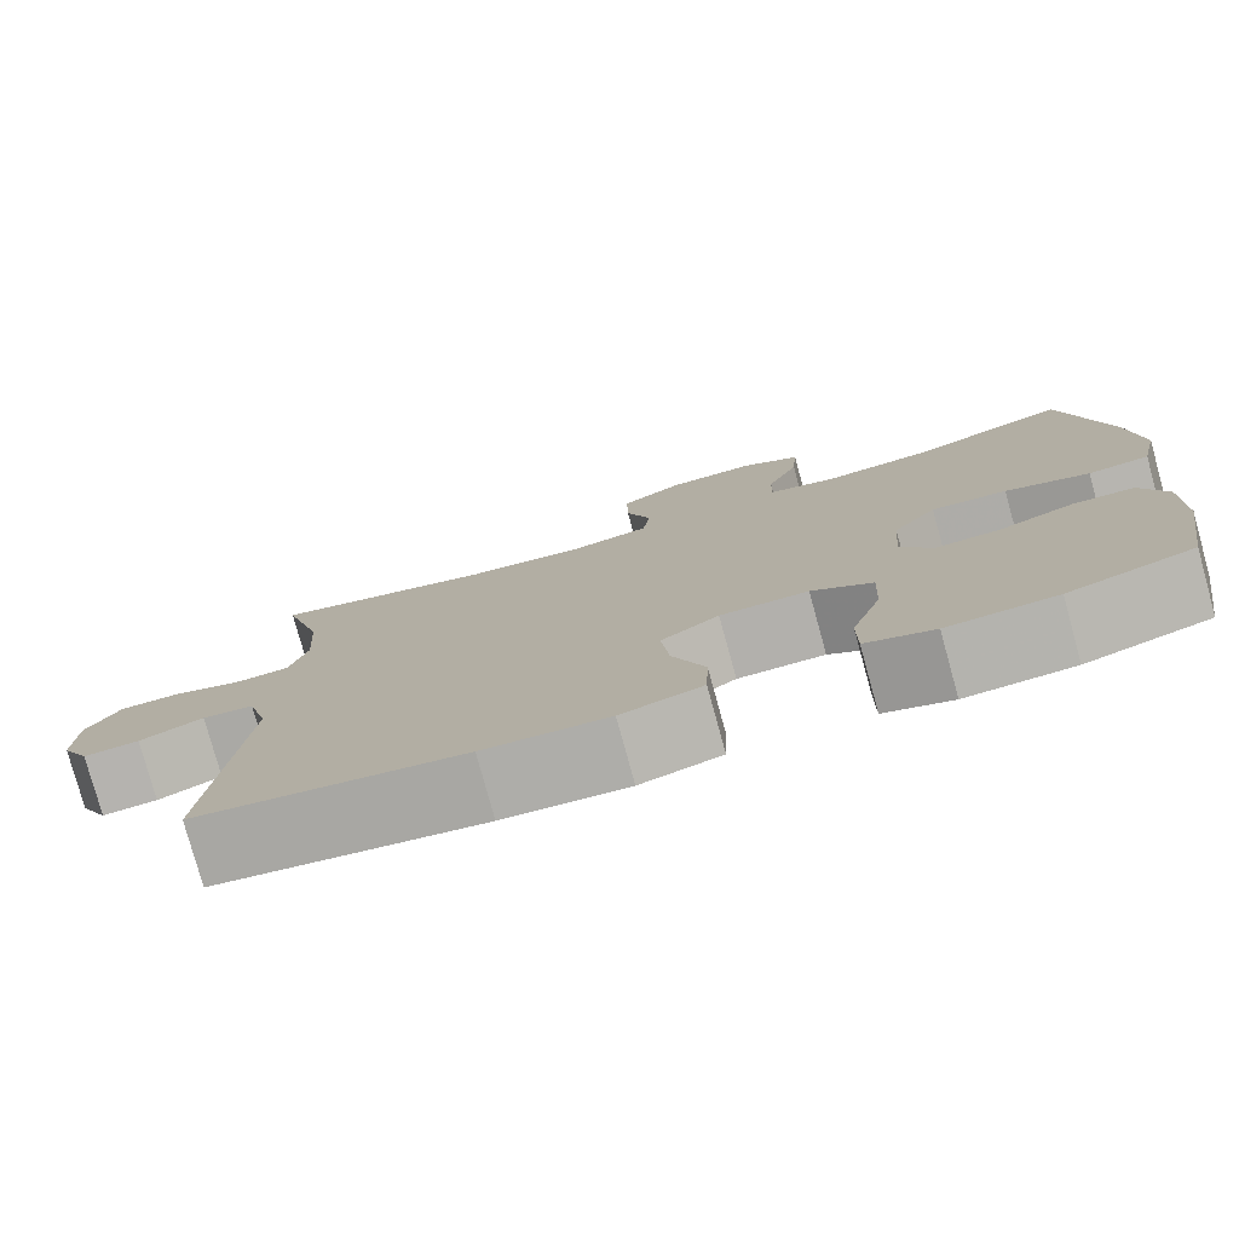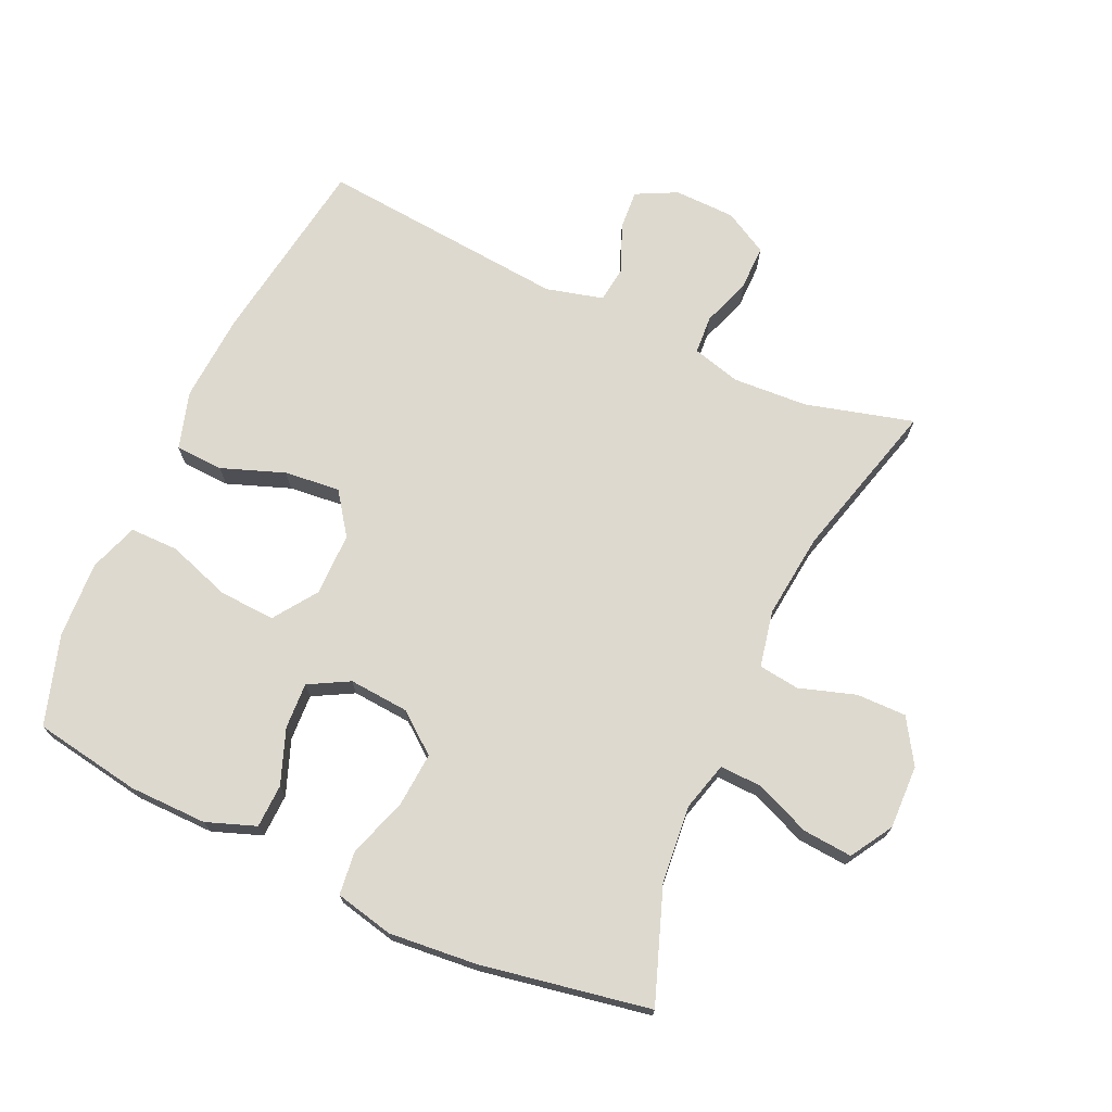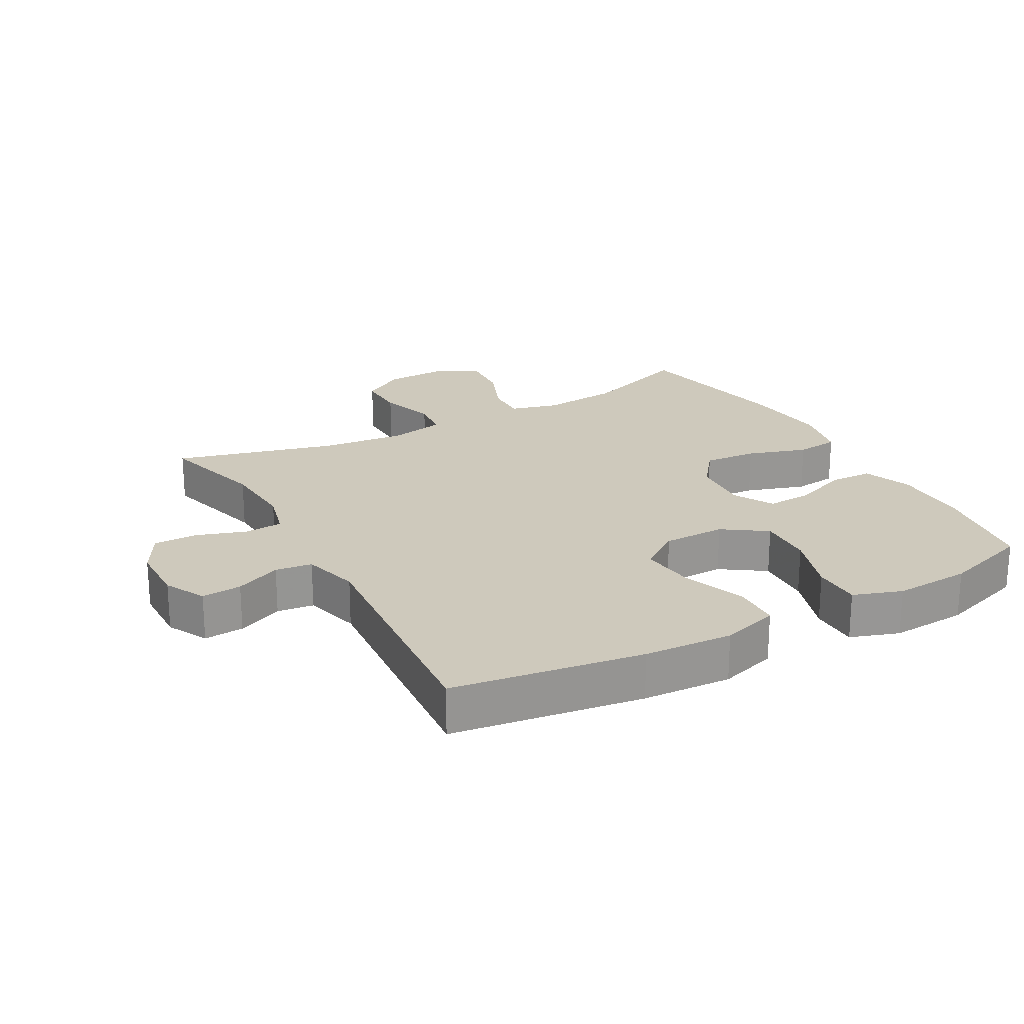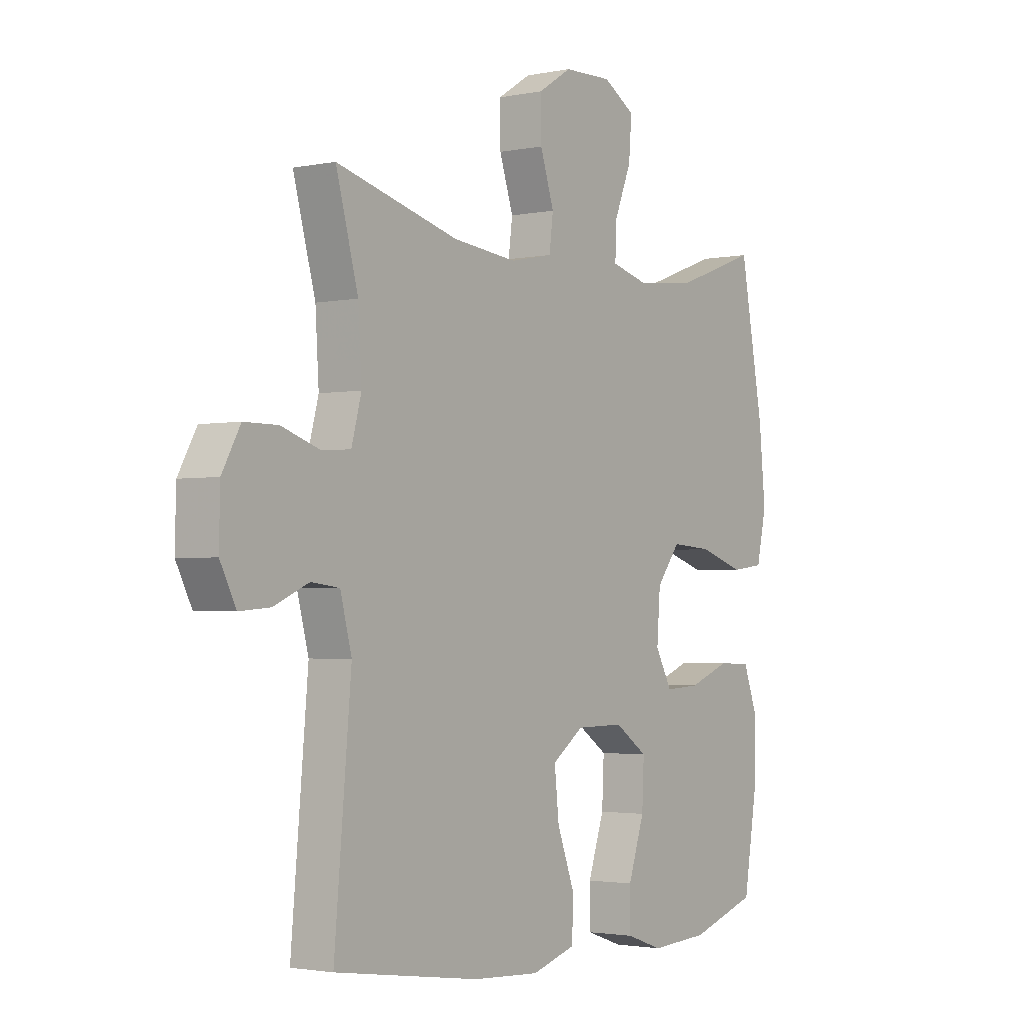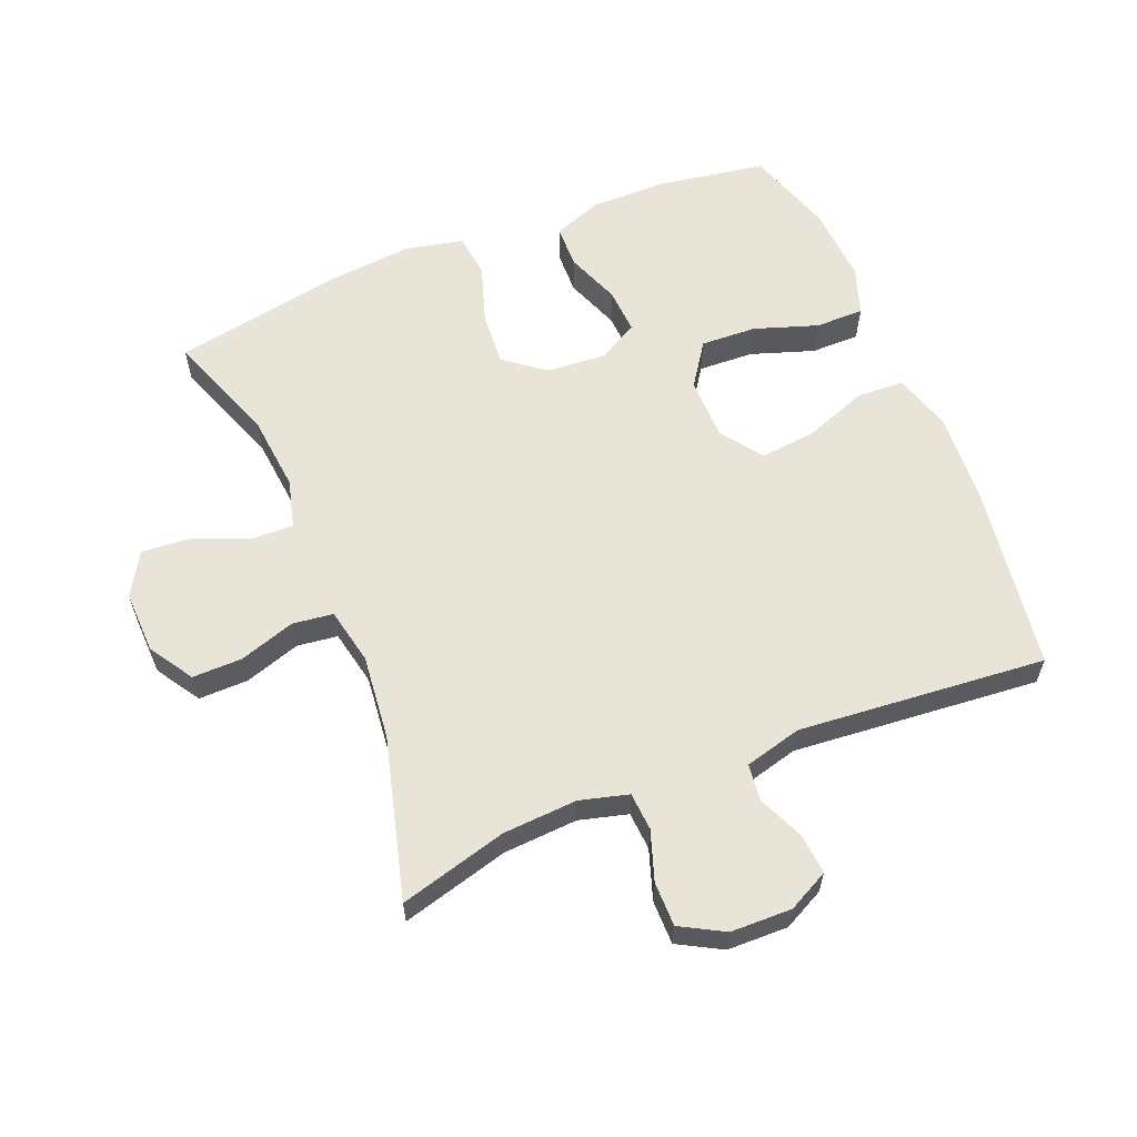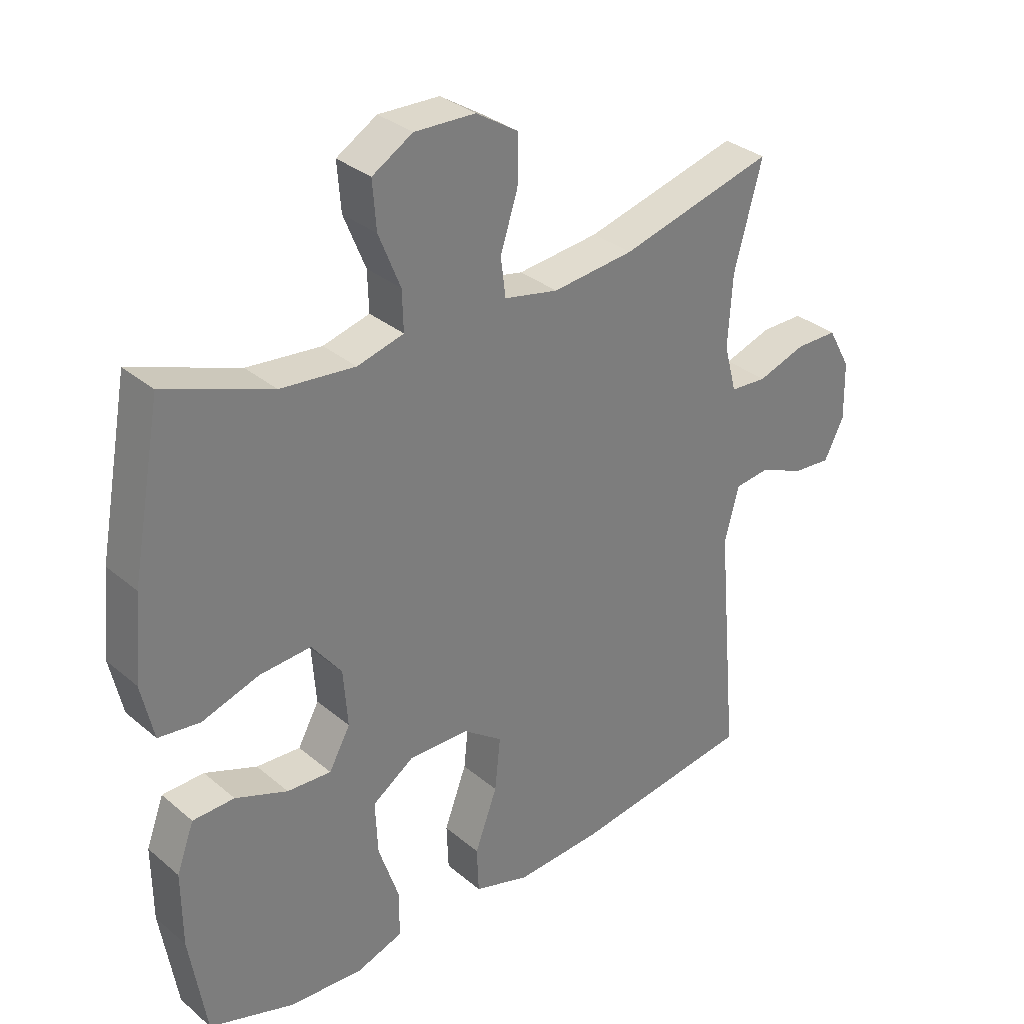
<metadata>
{"format":"obj","ext":"obj","renderer":"f3d","projection":"perspective","resolution":1024,"background":"white","views":[{"elev":-78.6,"azim":-164.6,"up":"+Z"},{"elev":71.6,"azim":-65.3,"up":"+Y"},{"elev":22.4,"azim":150.9,"up":"+Y"},{"elev":-2.3,"azim":125.6,"up":"+Z"},{"elev":60.3,"azim":67.8,"up":"+Y"},{"elev":32.2,"azim":-40.7,"up":"+Z"}]}
</metadata>
<code>
v 0.5 0.07 -0.5
v 0.206 0.07 -0.543
v 0.069 0.07 -0.551
v -0.02 0.07 -0.524
v -0.023 0.07 -0.45
v 0.013 0.07 -0.353
v 0.022 0.07 -0.267
v -0.042 0.07 -0.221
v -0.139 0.07 -0.22
v -0.206 0.07 -0.266
v -0.202 0.07 -0.352
v -0.169 0.07 -0.45
v -0.169 0.07 -0.525
v -0.244 0.07 -0.551
v -0.363 0.07 -0.544
v -0.5 0.07 -0.5
v -0.527 0.07 -0.335
v -0.528 0.07 -0.215
v -0.5 0.07 -0.139
v -0.433 0.07 -0.137
v -0.349 0.07 -0.169
v -0.278 0.07 -0.173
v -0.244 0.07 -0.111
v -0.251 0.07 -0.019
v -0.299 0.07 0.043
v -0.382 0.07 0.037
v -0.474 0.07 0.007
v -0.541 0.07 0.015
v -0.561 0.07 0.105
v -0.548 0.07 0.24
v -0.5 0.07 0.5
v -0.328 0.07 0.437
v -0.208 0.07 0.425
v -0.133 0.07 0.445
v -0.135 0.07 0.509
v -0.17 0.07 0.595
v -0.176 0.07 0.671
v -0.111 0.07 0.71
v -0.013 0.07 0.707
v 0.055 0.07 0.664
v 0.054 0.07 0.587
v 0.026 0.07 0.501
v 0.034 0.07 0.438
v 0.121 0.07 0.42
v 0.252 0.07 0.434
v 0.5 0.07 0.5
v 0.455 0.07 0.334
v 0.448 0.07 0.219
v 0.468 0.07 0.144
v 0.527 0.07 0.14
v 0.604 0.07 0.166
v 0.672 0.07 0.166
v 0.709 0.07 0.099
v 0.711 0.07 0.005
v 0.679 0.07 -0.058
v 0.617 0.07 -0.053
v 0.546 0.07 -0.022
v 0.489 0.07 -0.029
v 0.466 0.07 -0.117
v 0.5 0 -0.5
v 0.206 0 -0.543
v 0.069 0 -0.551
v -0.02 0 -0.524
v -0.023 0 -0.45
v 0.013 0 -0.353
v 0.022 0 -0.267
v -0.042 0 -0.221
v -0.139 0 -0.22
v -0.206 0 -0.266
v -0.202 0 -0.352
v -0.169 0 -0.45
v -0.169 0 -0.525
v -0.244 0 -0.551
v -0.363 0 -0.544
v -0.5 0 -0.5
v -0.527 0 -0.335
v -0.528 0 -0.215
v -0.5 0 -0.139
v -0.433 0 -0.137
v -0.349 0 -0.169
v -0.278 0 -0.173
v -0.244 0 -0.111
v -0.251 0 -0.019
v -0.299 0 0.043
v -0.382 0 0.037
v -0.474 0 0.007
v -0.541 0 0.015
v -0.561 0 0.105
v -0.548 0 0.24
v -0.5 0 0.5
v -0.328 0 0.437
v -0.208 0 0.425
v -0.133 0 0.445
v -0.135 0 0.509
v -0.17 0 0.595
v -0.176 0 0.671
v -0.111 0 0.71
v -0.013 0 0.707
v 0.055 0 0.664
v 0.054 0 0.587
v 0.026 0 0.501
v 0.034 0 0.438
v 0.121 0 0.42
v 0.252 0 0.434
v 0.5 0 0.5
v 0.455 0 0.334
v 0.448 0 0.219
v 0.468 0 0.144
v 0.527 0 0.14
v 0.604 0 0.166
v 0.672 0 0.166
v 0.709 0 0.099
v 0.711 0 0.005
v 0.679 0 -0.058
v 0.617 0 -0.053
v 0.546 0 -0.022
v 0.489 0 -0.029
v 0.466 0 -0.117
f 55 56 57
f 54 55 57
f 53 54 57
f 52 53 57
f 51 52 57
f 50 51 57
f 49 50 57 58
f 48 49 58 59
f 45 46 47
f 44 45 47 48
f 43 44 48 59
f 40 41 42
f 39 40 42
f 38 39 42
f 37 38 42
f 36 37 42
f 35 36 42
f 34 35 42 43
f 59 1 2
f 43 59 2
f 34 43 2
f 33 34 2
f 30 31 32
f 29 30 32
f 28 29 32
f 27 28 32
f 26 27 32
f 25 26 32 33
f 19 20 21
f 18 19 21
f 17 18 21
f 16 17 21
f 15 16 21
f 14 15 21
f 13 14 21
f 12 13 21
f 11 12 21
f 10 11 21 22
f 9 10 22 23
f 4 5 6
f 3 4 6
f 2 3 6
f 2 6 7
f 33 2 7
f 33 7 8
f 25 33 8
f 24 25 8
f 8 9 23 24
f 116 115 114
f 116 114 113
f 116 113 112
f 116 112 111
f 116 111 110
f 116 110 109
f 117 116 109 108
f 118 117 108 107
f 106 105 104
f 107 106 104 103
f 118 107 103 102
f 101 100 99
f 101 99 98
f 101 98 97
f 101 97 96
f 101 96 95
f 101 95 94
f 102 101 94 93
f 61 60 118
f 61 118 102
f 61 102 93
f 61 93 92
f 91 90 89
f 91 89 88
f 91 88 87
f 91 87 86
f 91 86 85
f 92 91 85 84
f 80 79 78
f 80 78 77
f 80 77 76
f 80 76 75
f 80 75 74
f 80 74 73
f 80 73 72
f 80 72 71
f 80 71 70
f 81 80 70 69
f 82 81 69 68
f 65 64 63
f 65 63 62
f 65 62 61
f 66 65 61
f 66 61 92
f 67 66 92
f 67 92 84
f 67 84 83
f 83 82 68 67
f 1 60 61 2
f 2 61 62 3
f 3 62 63 4
f 4 63 64 5
f 5 64 65 6
f 6 65 66 7
f 7 66 67 8
f 8 67 68 9
f 9 68 69 10
f 10 69 70 11
f 11 70 71 12
f 12 71 72 13
f 13 72 73 14
f 14 73 74 15
f 15 74 75 16
f 16 75 76 17
f 17 76 77 18
f 18 77 78 19
f 19 78 79 20
f 20 79 80 21
f 21 80 81 22
f 22 81 82 23
f 23 82 83 24
f 24 83 84 25
f 25 84 85 26
f 26 85 86 27
f 27 86 87 28
f 28 87 88 29
f 29 88 89 30
f 30 89 90 31
f 31 90 91 32
f 32 91 92 33
f 33 92 93 34
f 34 93 94 35
f 35 94 95 36
f 36 95 96 37
f 37 96 97 38
f 38 97 98 39
f 39 98 99 40
f 40 99 100 41
f 41 100 101 42
f 42 101 102 43
f 43 102 103 44
f 44 103 104 45
f 45 104 105 46
f 46 105 106 47
f 47 106 107 48
f 48 107 108 49
f 49 108 109 50
f 50 109 110 51
f 51 110 111 52
f 52 111 112 53
f 53 112 113 54
f 54 113 114 55
f 55 114 115 56
f 56 115 116 57
f 57 116 117 58
f 58 117 118 59
f 59 118 60 1

</code>
